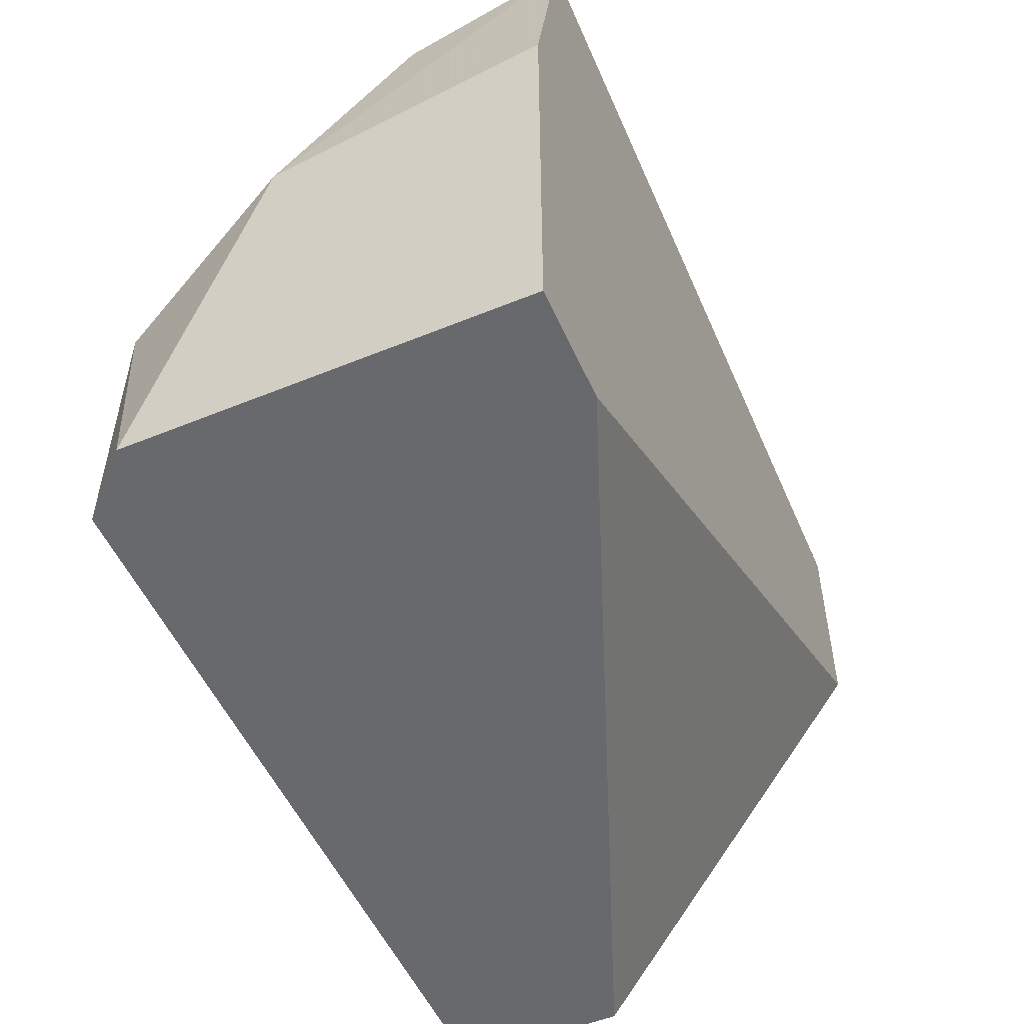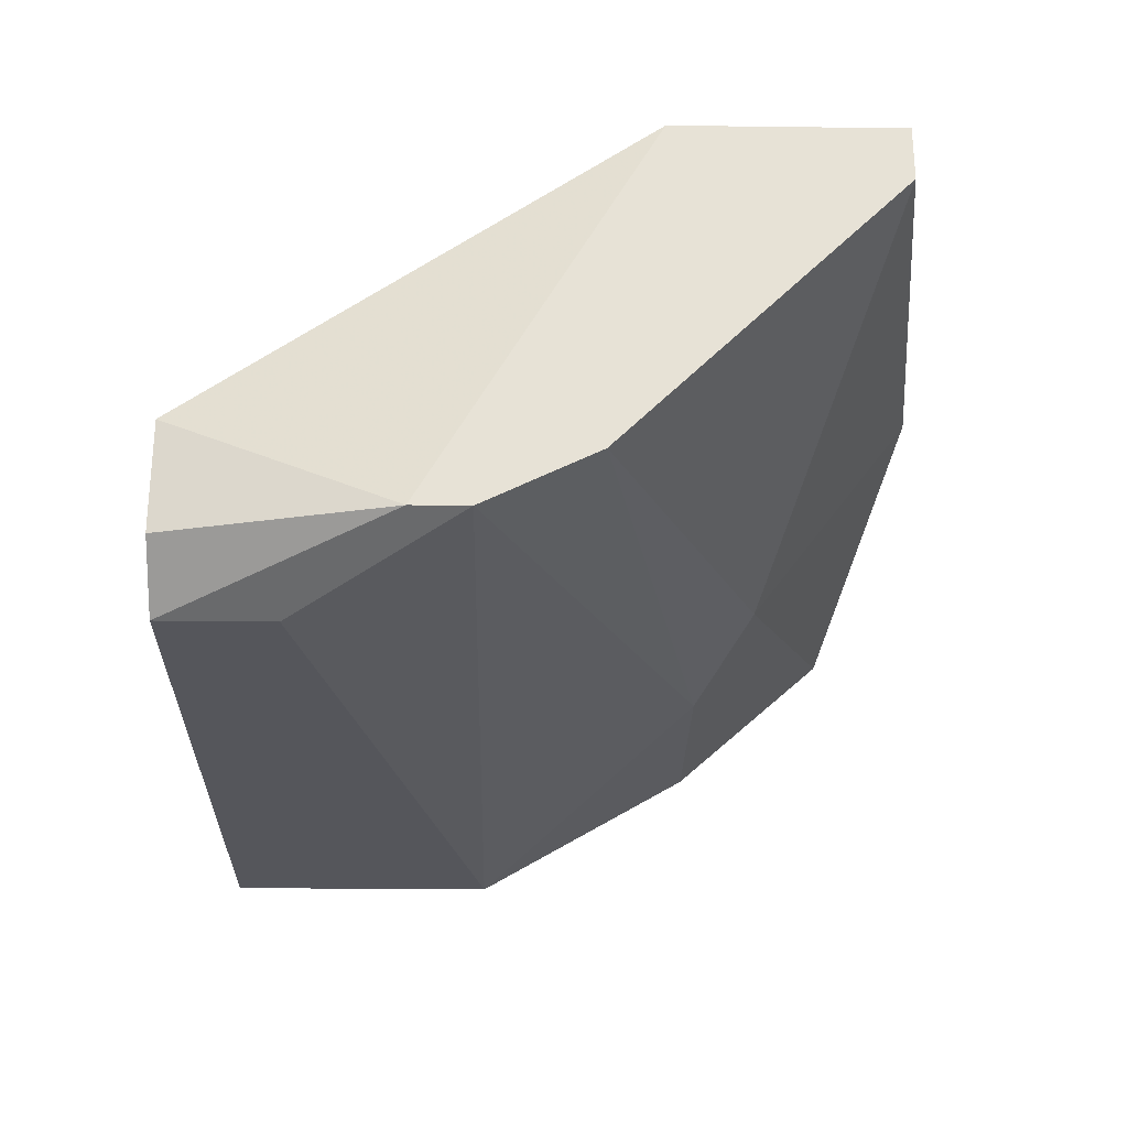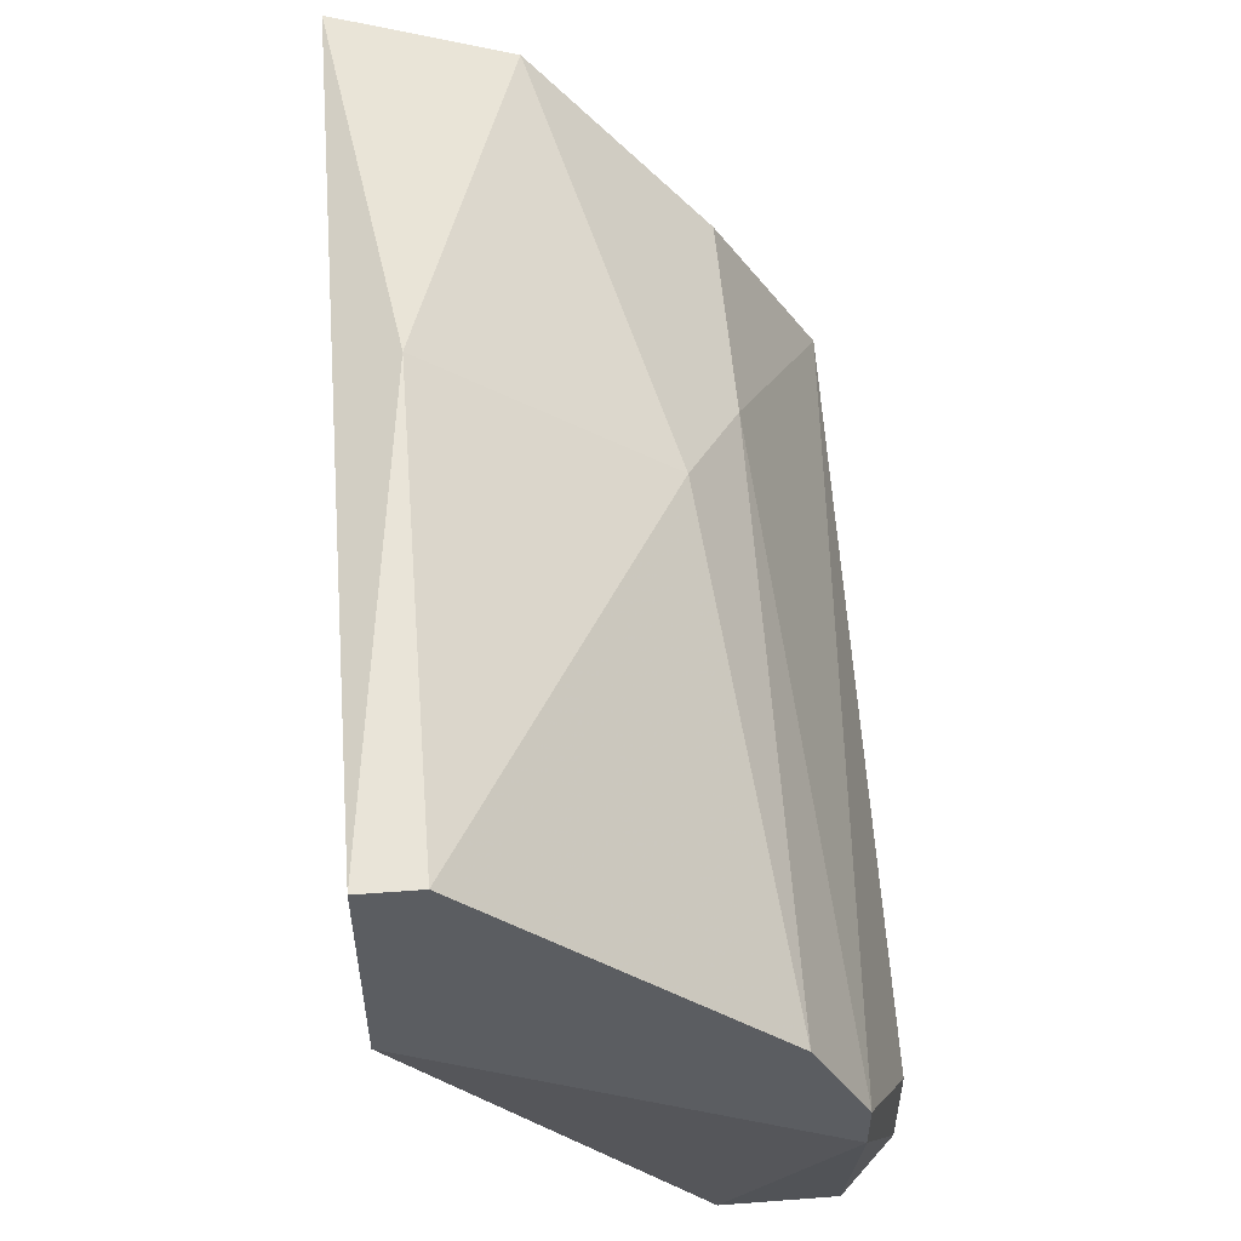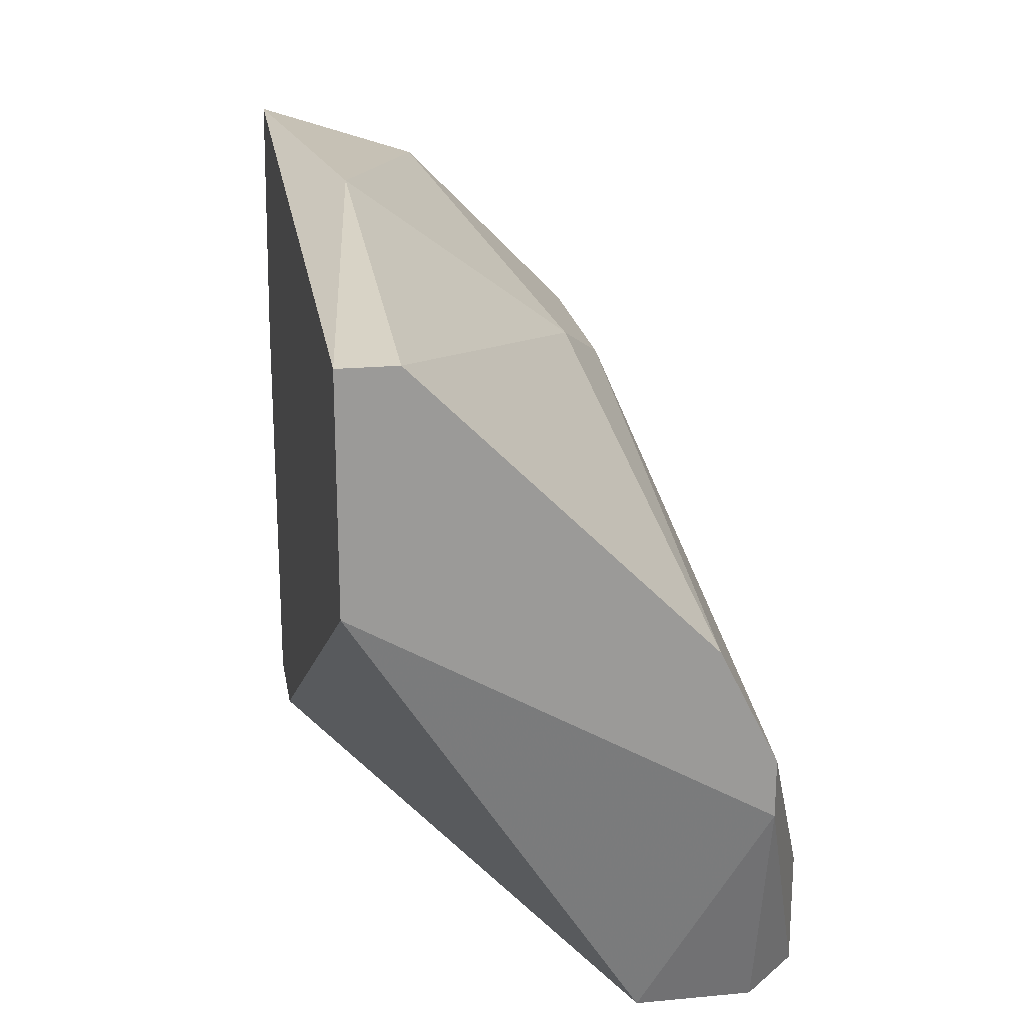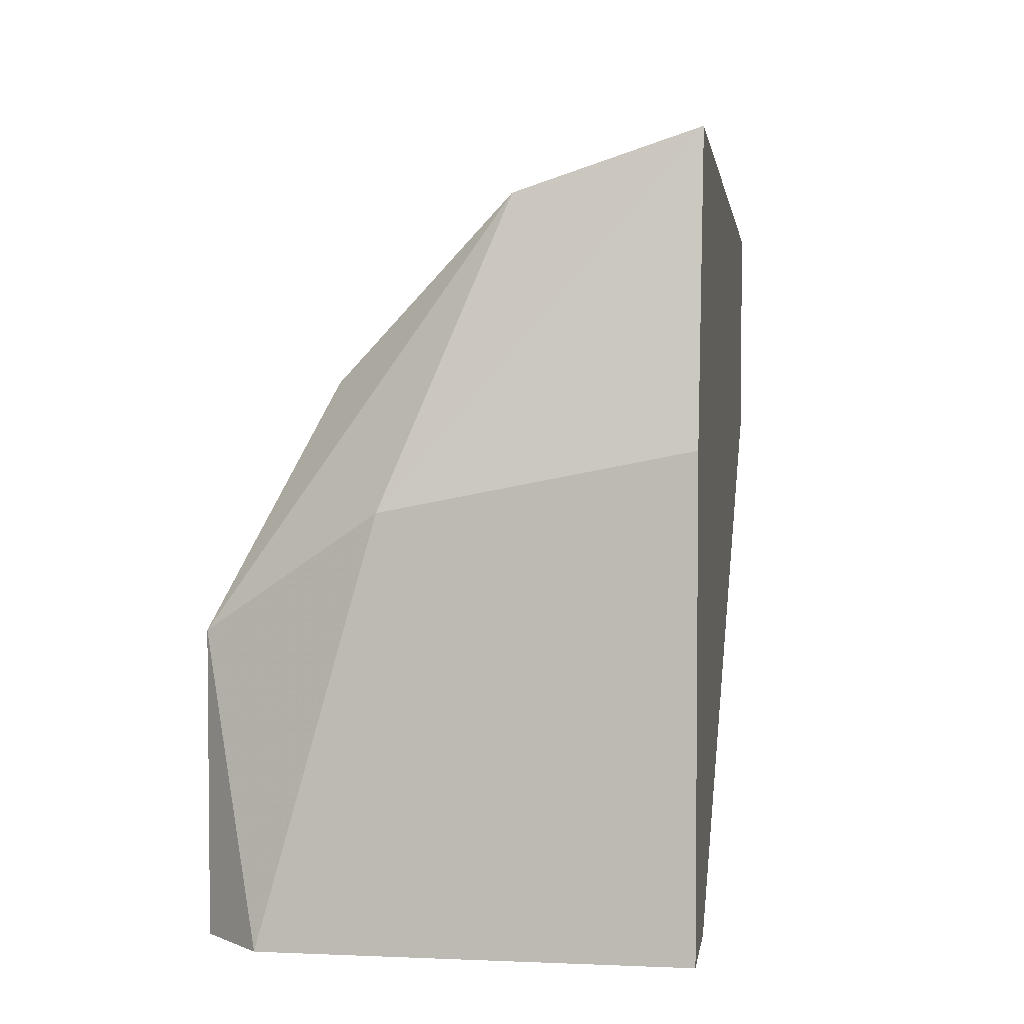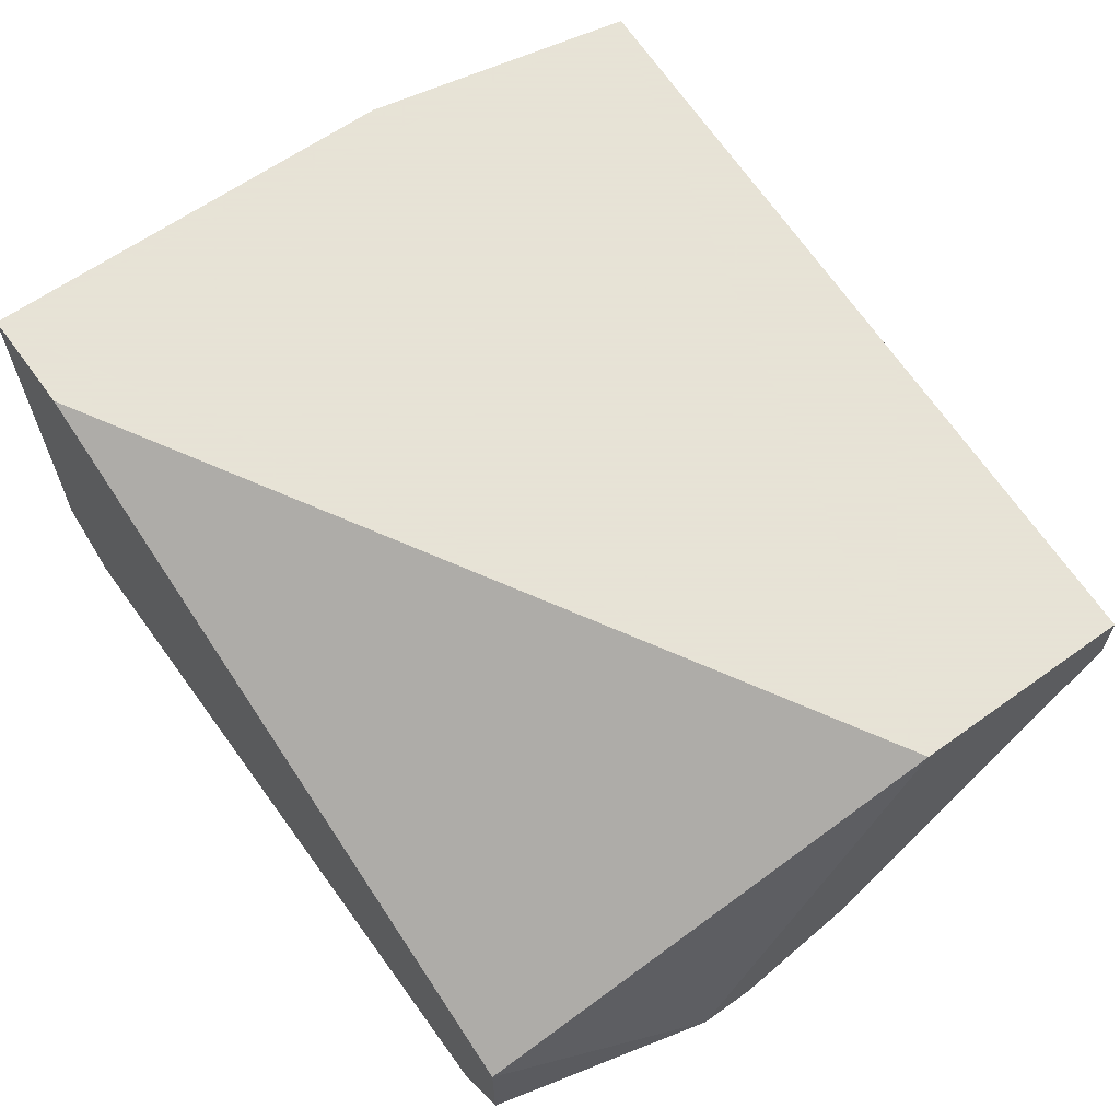
<metadata>
{"format":"obj","ext":"obj","renderer":"f3d","projection":"perspective","resolution":1024,"background":"white","views":[{"elev":-52.7,"azim":113.7,"up":"+Z"},{"elev":-26.3,"azim":-91.1,"up":"+Y"},{"elev":53.3,"azim":-94.6,"up":"+Z"},{"elev":20.9,"azim":-99.6,"up":"+Z"},{"elev":3.8,"azim":98.1,"up":"+Z"},{"elev":62.8,"azim":-125.9,"up":"+Y"}]}
</metadata>
<code>
v -0.0606 -0.02424 0.005367
v -0.0606 -0.01581 -0.00728
v -0.05919 -0.02705 -0.00728
v -0.05919 -0.02705 -0.000252
v -0.05919 -0.01581 0.01099
v -0.05919 -0.02003 0.009584
v -0.06903 -0.02284 0.006773
v -0.06903 -0.01722 0.01099
v -0.07746 -0.02705 -0.00728
v -0.07746 -0.02705 -0.004469
v -0.05778 -0.01581 -0.00728
v -0.05778 -0.01581 0.003961
v -0.05778 -0.02565 -0.00728
v -0.05778 -0.02284 0.002556
v -0.08027 -0.02424 0.002556
v -0.08027 -0.01581 0.003961
v -0.08027 -0.01581 0.009584
v -0.08027 -0.02565 -0.001658
v -0.08027 -0.02565 -0.000252
v -0.08027 -0.01722 0.009584
v -0.07886 -0.02565 -0.00728
v -0.07886 -0.02284 -0.00728
v -0.06622 -0.02424 0.005367
f 23 4 1
f 11 16 5
f 21 11 3
f 16 18 20
f 21 18 22
f 18 16 22
f 11 21 22
f 14 5 6
f 4 14 6
f 18 21 9
f 21 3 9
f 3 4 9
f 20 18 15
f 7 20 15
f 16 11 2
f 22 16 2
f 11 22 2
f 5 16 17
f 16 20 17
f 11 14 13
f 3 11 13
f 14 4 13
f 4 3 13
f 20 7 8
f 6 5 8
f 7 6 8
f 5 17 8
f 17 20 8
f 6 7 23
f 7 15 23
f 14 11 12
f 5 14 12
f 11 5 12
f 18 9 19
f 15 18 19
f 4 23 19
f 23 15 19
f 9 4 10
f 19 9 10
f 4 19 10
f 4 6 1
f 6 23 1

</code>
